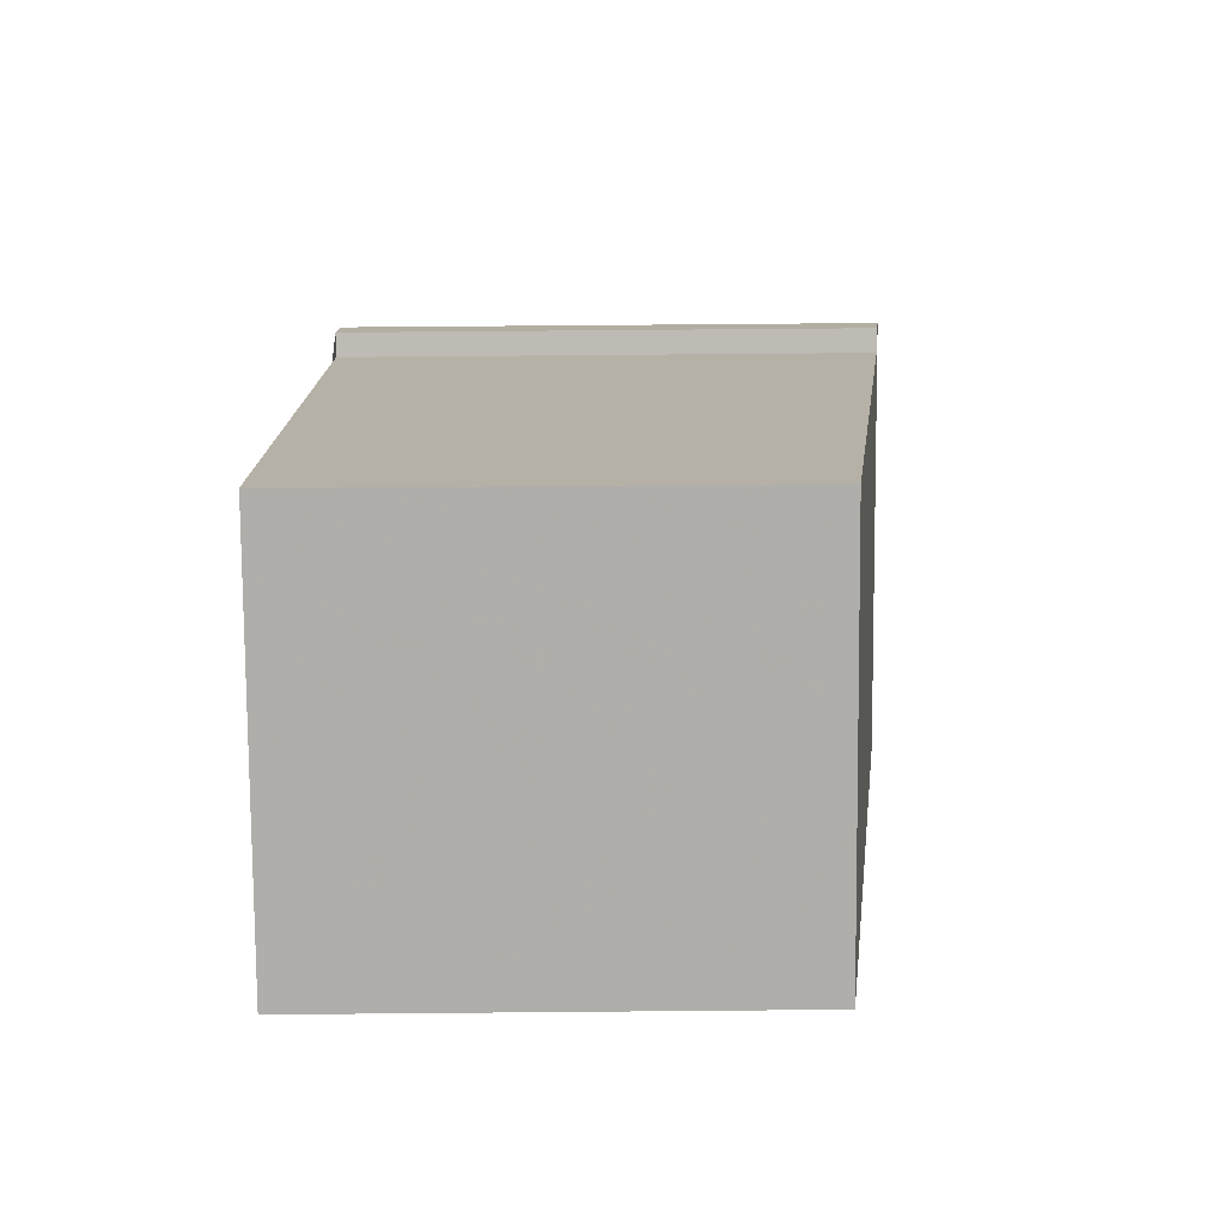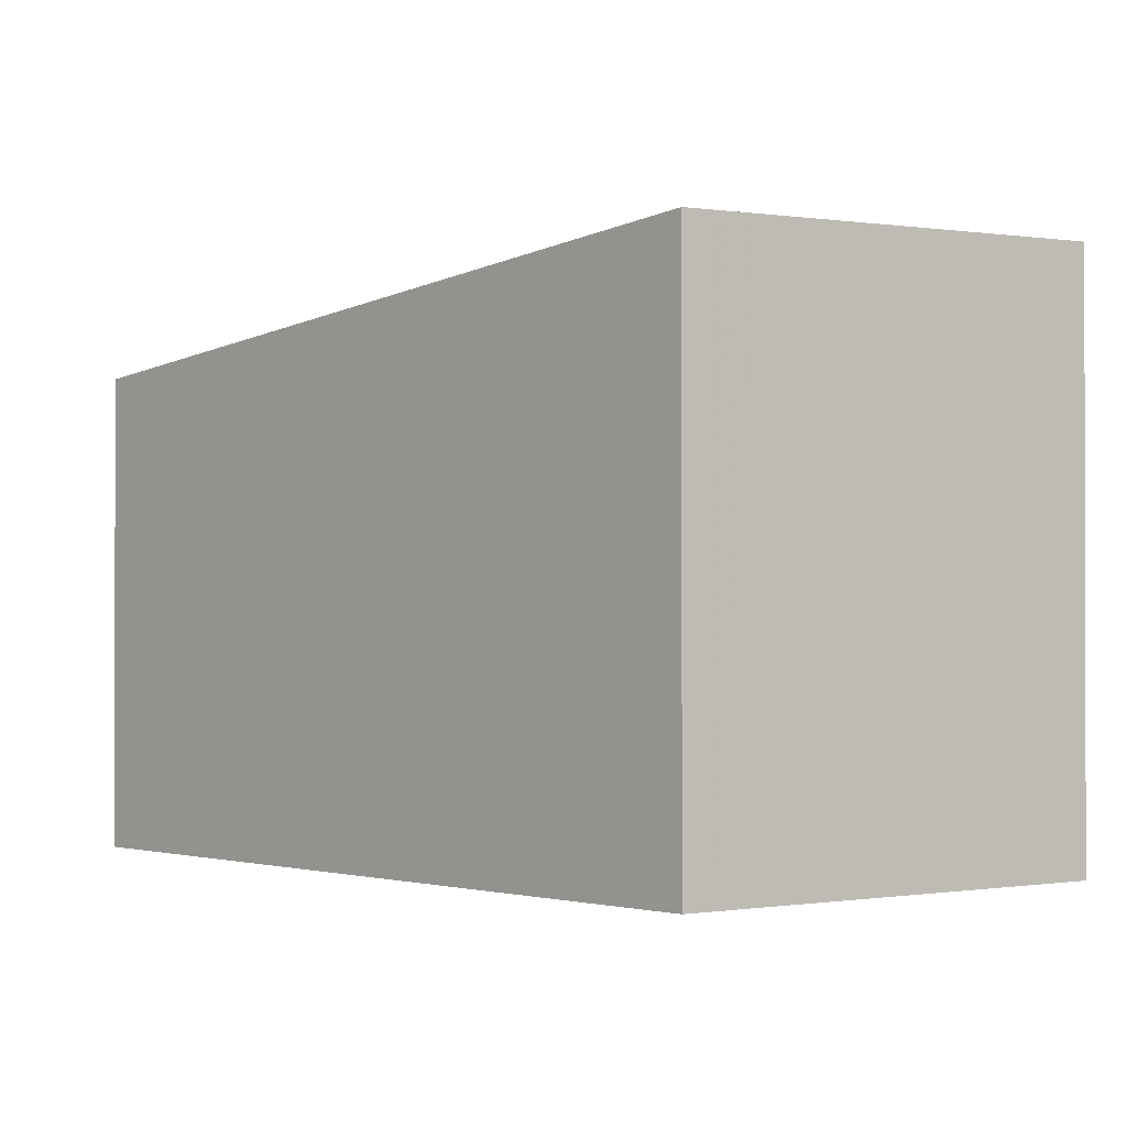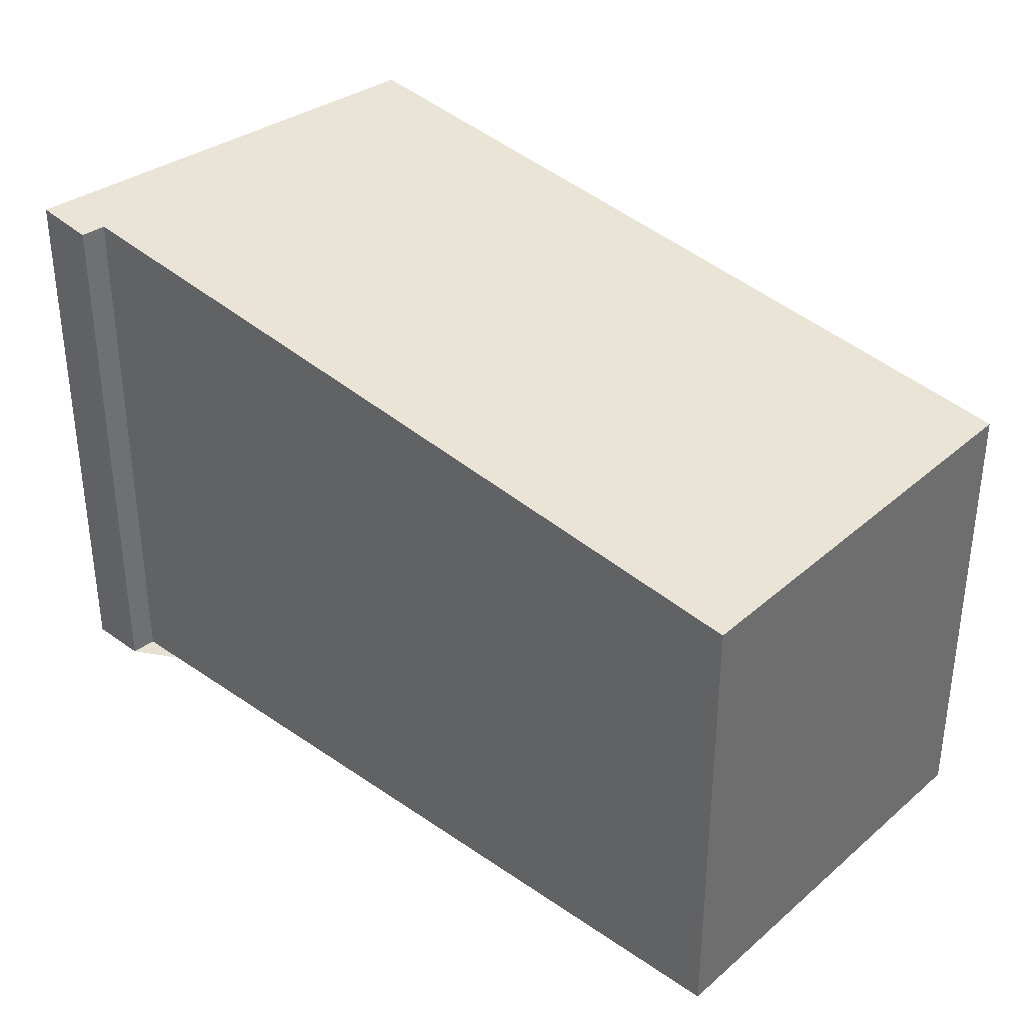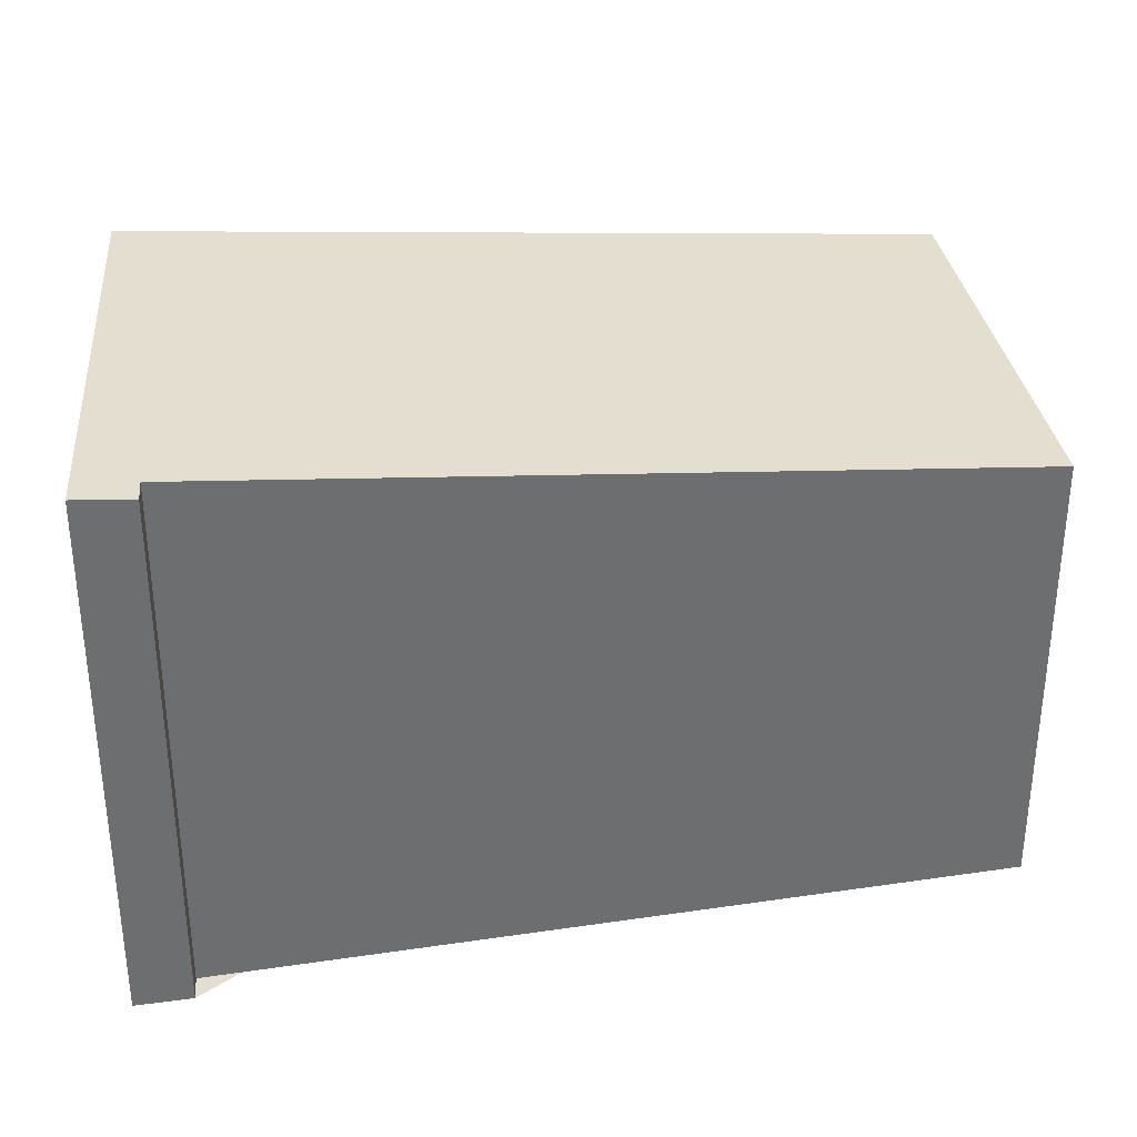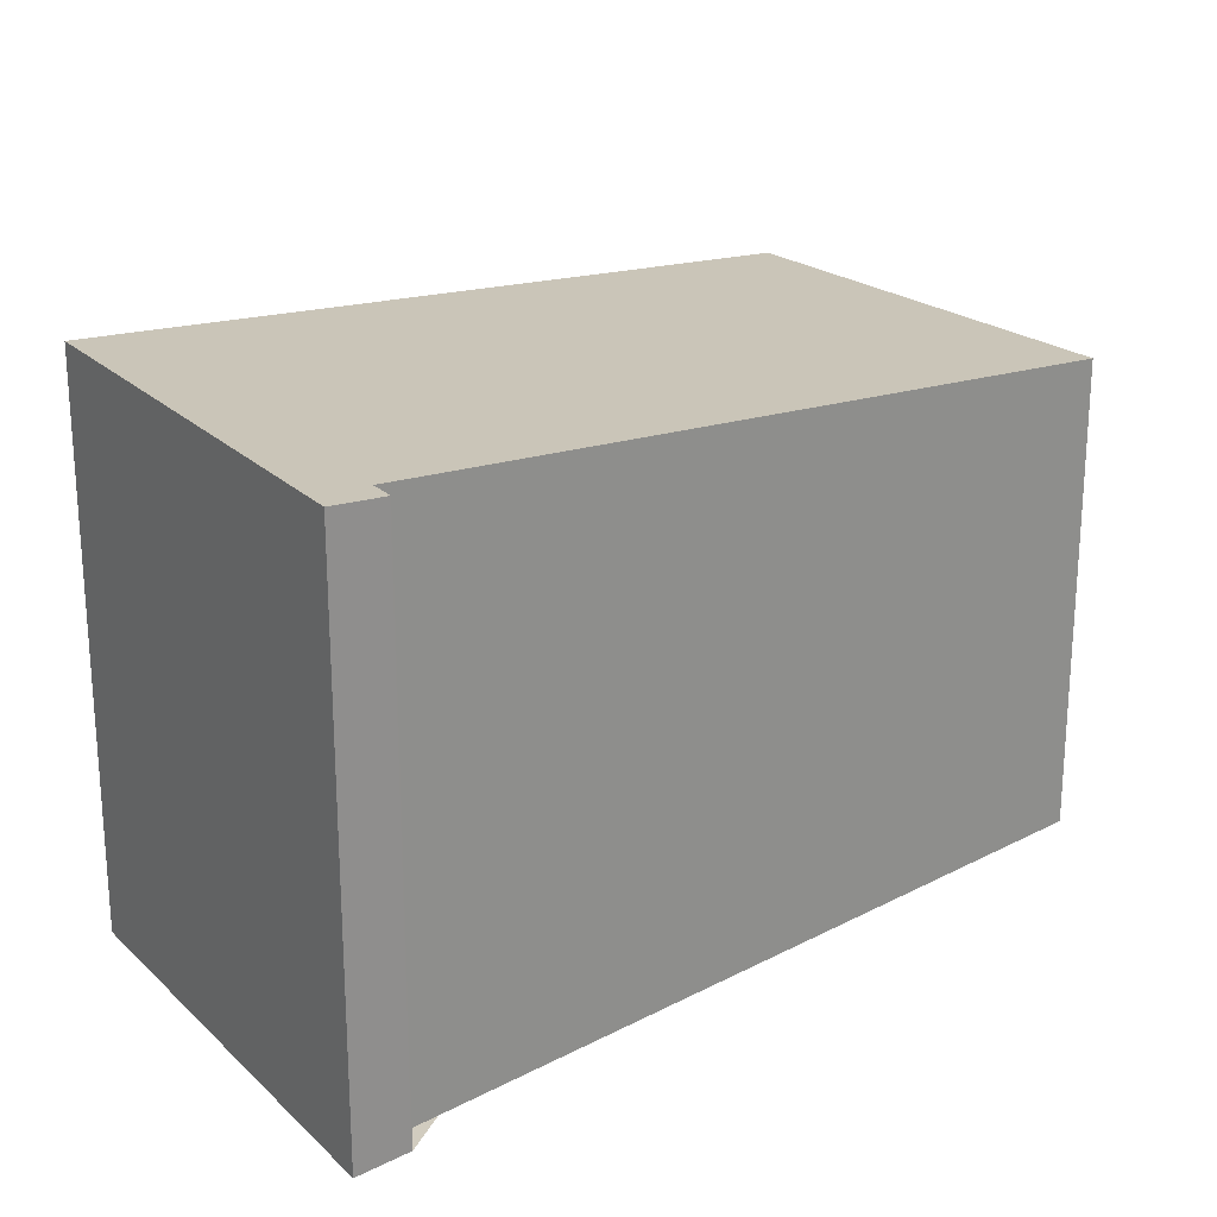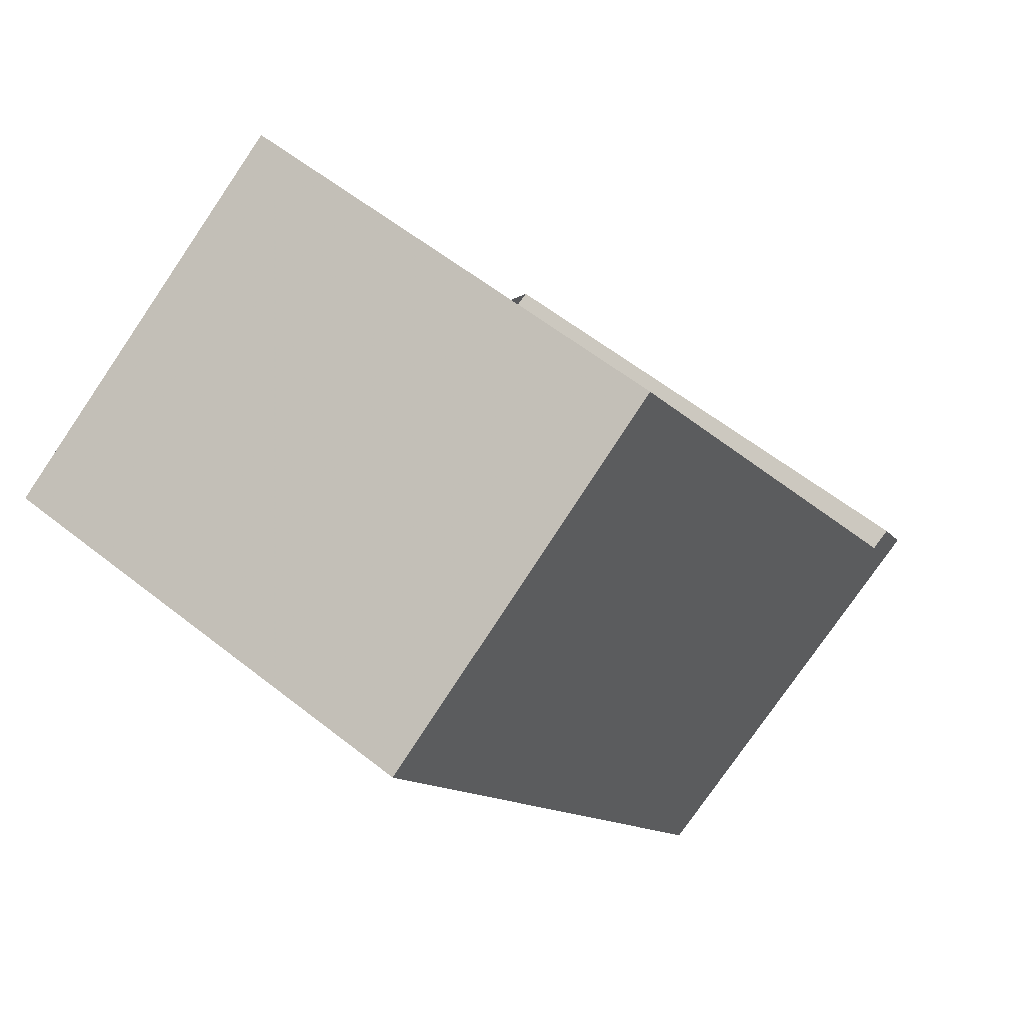
<metadata>
{"format":"obj","ext":"obj","renderer":"f3d","projection":"perspective","resolution":1024,"background":"white","views":[{"elev":73.4,"azim":-90.5,"up":"+Y"},{"elev":-0.8,"azim":-14.1,"up":"+Z"},{"elev":38.0,"azim":160.5,"up":"+Z"},{"elev":36.2,"azim":107.8,"up":"+Z"},{"elev":24.2,"azim":77.7,"up":"+Z"},{"elev":59.1,"azim":-50.9,"up":"+Y"}]}
</metadata>
<code>
v -120.3 -2200 7.181
v -125.3 -2191 6.046
v -120.6 -2188 6.047
v -115.6 -2197 7.183
v -115.3 -2197 7.187
v -114.9 -2198 7.268
v -119.3 -2199 7.198
v -115.2 -2197 7.198
v -125.3 -2191 6.047
v -120.6 -2188 6.047
v -115.6 -2197 7.183
v -115.5 -2197 7.198
v -116.1 -2198 7.198
v -120.6 -2199 7.126
v -119.9 -2200 7.188
v -116.7 -2198 7.188
v -115.5 -2197 7.188
v -115.2 -2198 7.264
v -115.5 -2197 7.209
v -115.2 -2197 7.213
v -115.3 -2197 7.188
v -120.6 -2199 7.126
v -120.3 -2200 7.181
v -120.3 -2200 0
v -120.6 -2199 8.882e-16
v -120.6 -2188 6.047
v -125.3 -2191 6.046
v -125.3 -2191 0
v -120.6 -2188 0
v -120.6 -2188 6.047
v -120.6 -2188 6.047
v -120.6 -2188 0
v -120.6 -2188 0
v -115.6 -2197 7.183
v -115.6 -2197 7.183
v -115.6 -2197 8.882e-16
v -115.6 -2197 0
v -115.3 -2197 7.188
v -115.3 -2197 7.187
v -115.3 -2197 0
v -115.3 -2197 0
v -115.2 -2198 7.264
v -114.9 -2198 7.268
v -114.9 -2198 8.882e-16
v -115.2 -2198 8.882e-16
v -119.9 -2200 7.188
v -119.3 -2199 7.198
v -119.3 -2199 0
v -119.9 -2200 0
v -115.2 -2197 7.213
v -115.2 -2197 7.198
v -115.2 -2197 0
v -115.2 -2197 0
v -125.3 -2191 6.046
v -125.3 -2191 6.047
v -125.3 -2191 0
v -125.3 -2191 0
v -115.6 -2197 7.183
v -120.6 -2188 6.047
v -120.6 -2188 0
v -115.6 -2197 8.882e-16
v -115.3 -2197 7.187
v -115.6 -2197 7.183
v -115.6 -2197 0
v -115.3 -2197 0
v -125.3 -2191 6.047
v -120.6 -2199 7.126
v -120.6 -2199 8.882e-16
v -125.3 -2191 0
v -120.3 -2200 7.181
v -119.9 -2200 7.188
v -119.9 -2200 0
v -120.3 -2200 0
v -119.3 -2199 7.198
v -115.2 -2198 7.264
v -115.2 -2198 8.882e-16
v -119.3 -2199 0
v -114.9 -2198 7.268
v -115.2 -2197 7.213
v -115.2 -2197 0
v -114.9 -2198 8.882e-16
v -115.2 -2197 7.198
v -115.3 -2197 7.188
v -115.3 -2197 0
v -115.2 -2197 0
v -120.3 -2200 0
v -125.3 -2191 0
v -120.6 -2188 0
v -115.6 -2197 0
v -115.3 -2197 0
v -114.9 -2198 0
f 13 12 19
f 17 12 13 16
f 9 2 3 10
f 21 8 12 17
f 16 13 7 15
f 15 1 14 16
f 16 14 9 10 4 11 17
f 19 12 8 20
f 19 18 7 13
f 20 6 18 19
f 17 11 5 21
f 23 24 25 22
f 27 28 29 26
f 31 32 33 30
f 35 36 37 34
f 39 40 41 38
f 43 44 45 42
f 47 48 49 46
f 51 52 53 50
f 55 56 57 54
f 59 60 61 58
f 63 64 65 62
f 67 68 69 66
f 71 72 73 70
f 75 76 77 74
f 79 80 81 78
f 83 84 85 82
f 87 88 89 90 91 86

</code>
